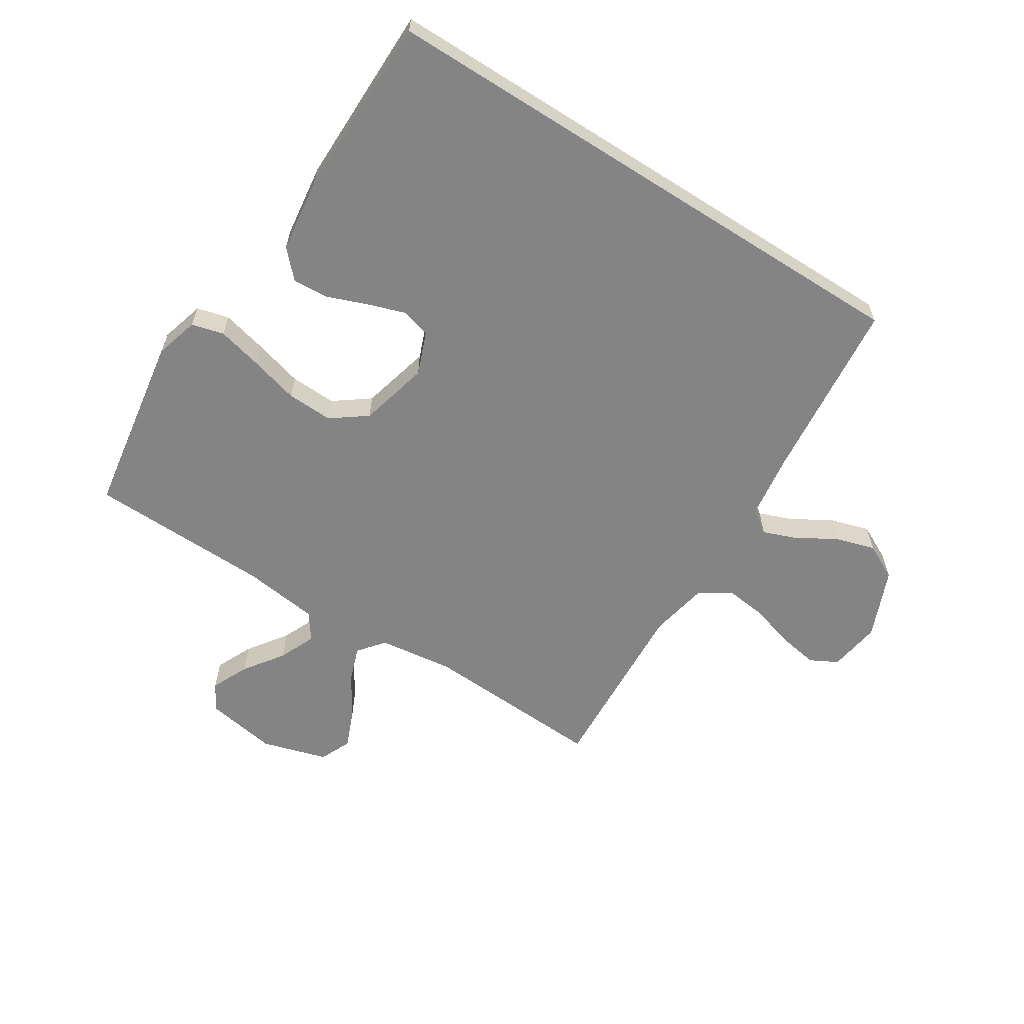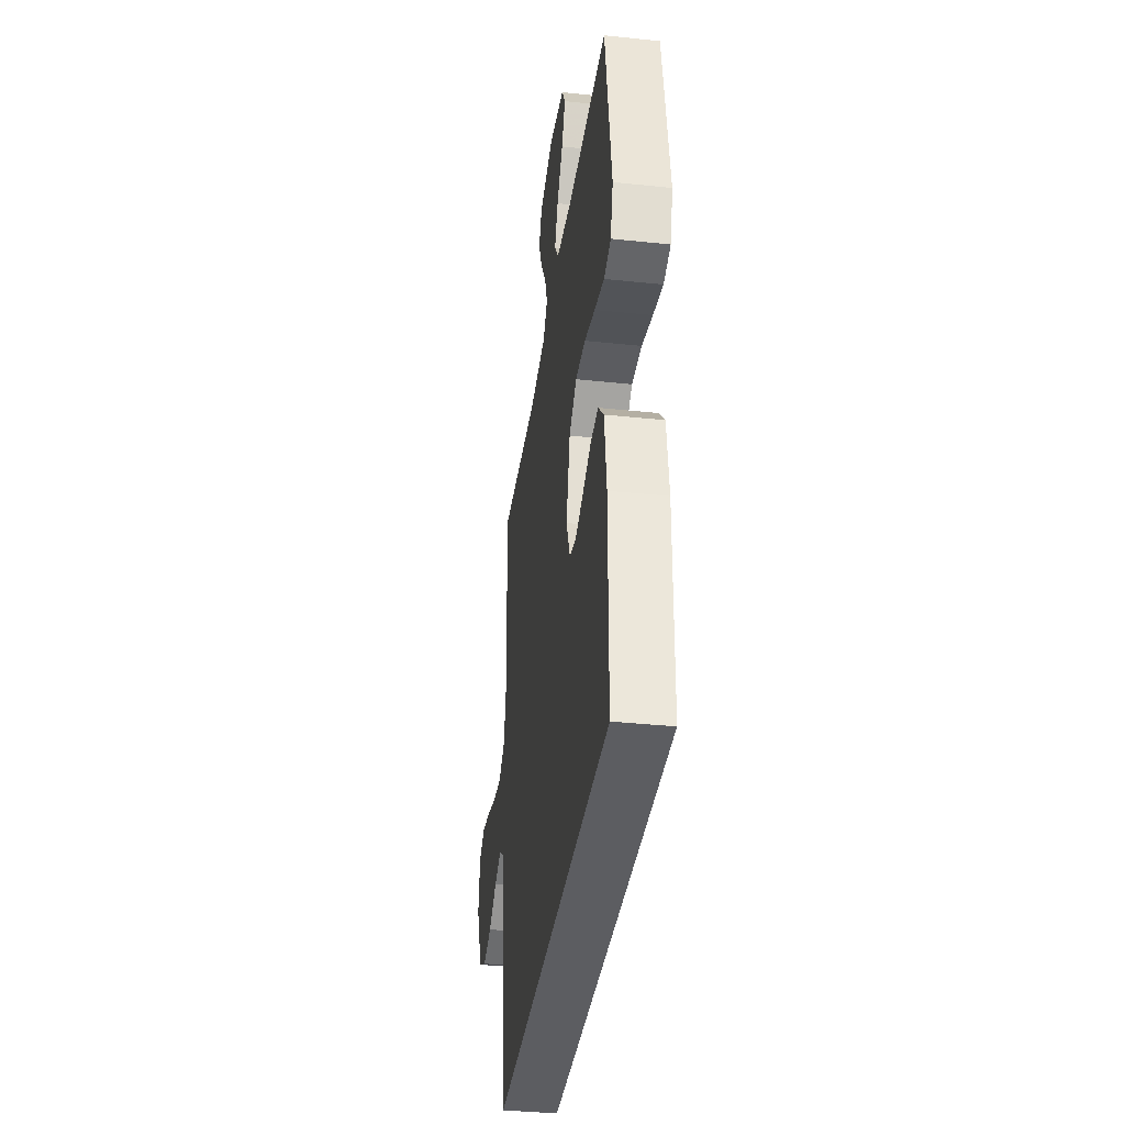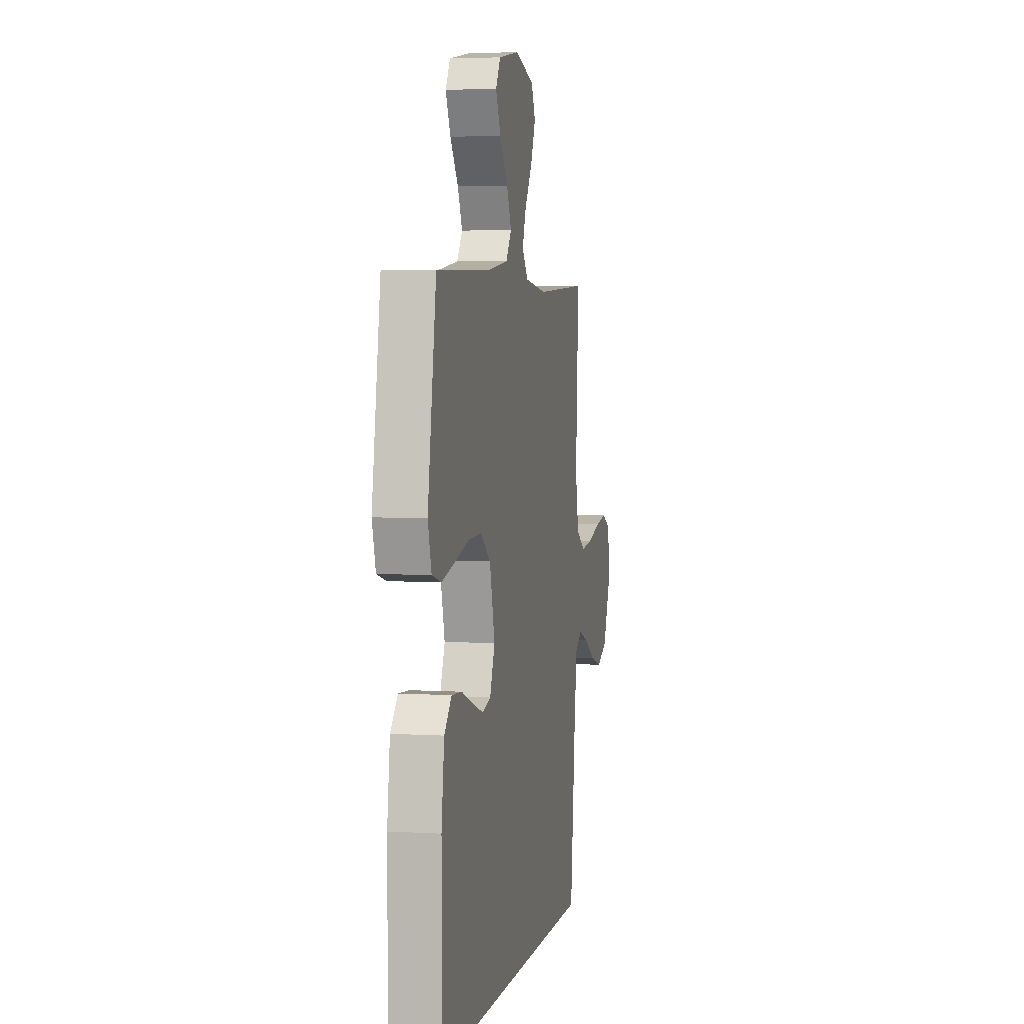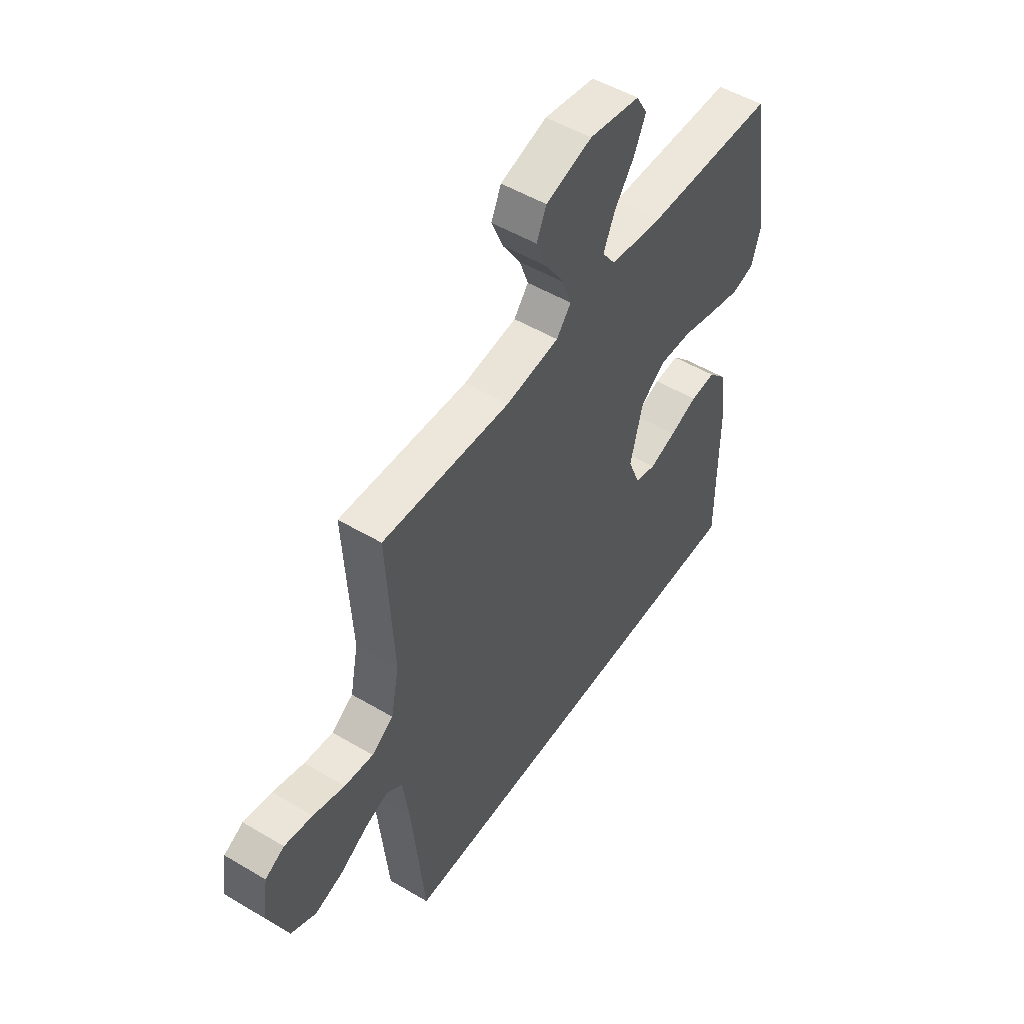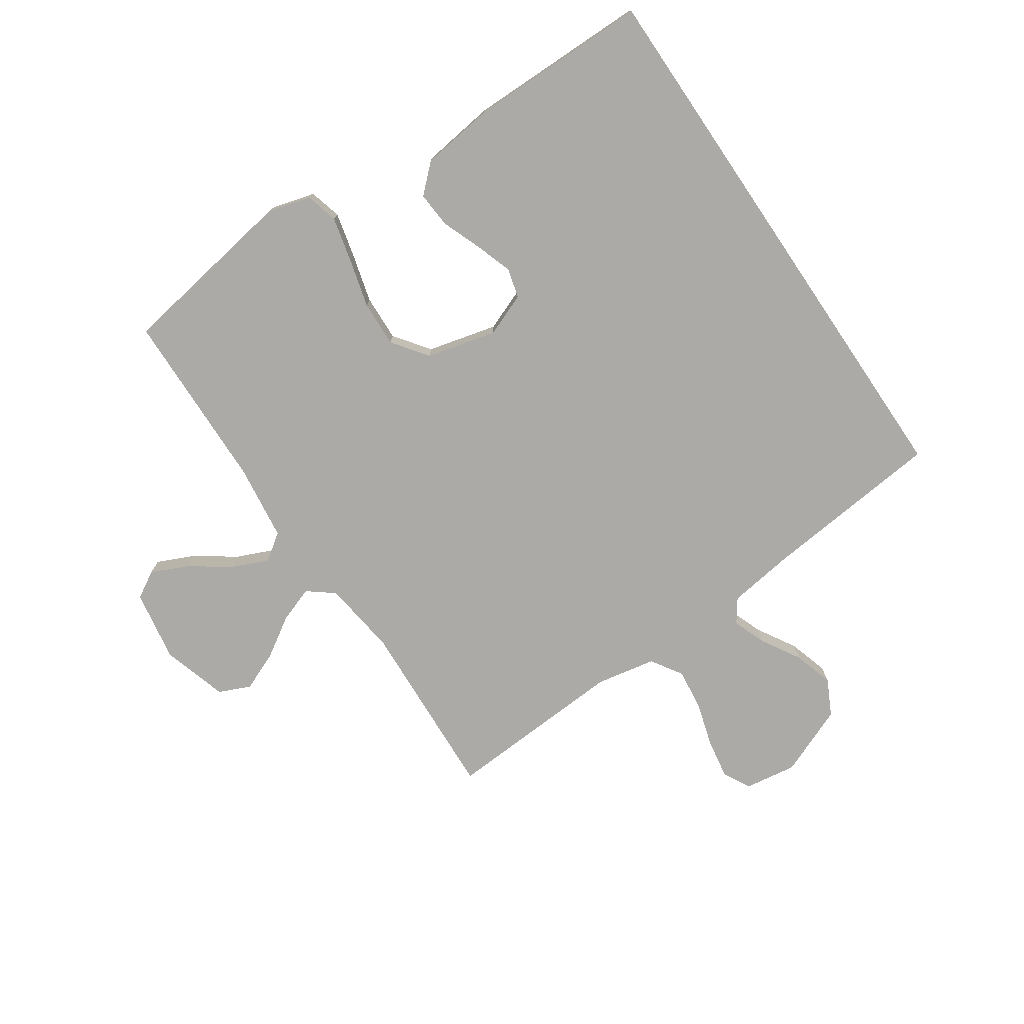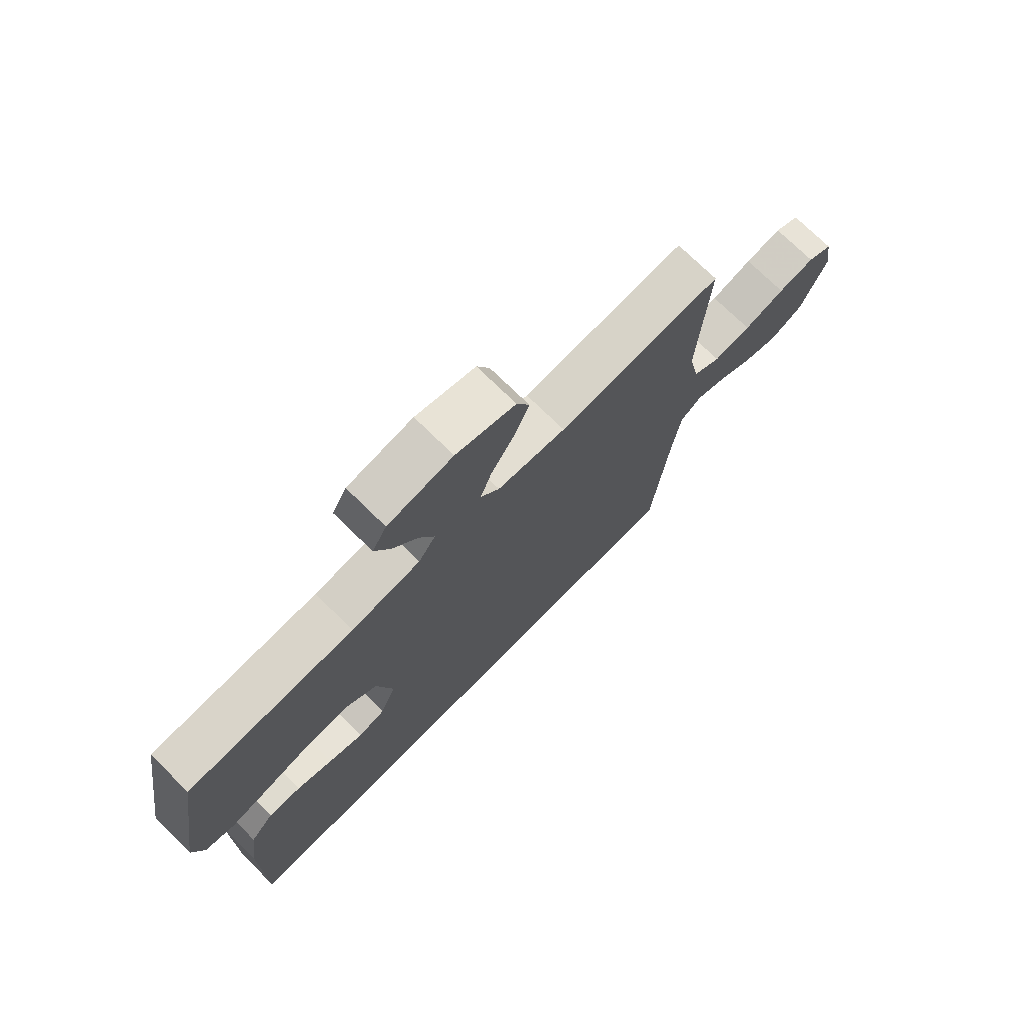
<metadata>
{"format":"obj","ext":"obj","renderer":"f3d","projection":"perspective","resolution":1024,"background":"white","views":[{"elev":-61.3,"azim":147.5,"up":"+Y"},{"elev":-36.7,"azim":82.2,"up":"+Z"},{"elev":4.1,"azim":101.5,"up":"+Z"},{"elev":51.2,"azim":-57.1,"up":"+Z"},{"elev":-76.0,"azim":124.2,"up":"+Y"},{"elev":73.7,"azim":134.5,"up":"+Z"}]}
</metadata>
<code>
v -0.5 0.07 0.5
v -0.2 0.07 0.485
v -0.075 0.07 0.501
v -0.041 0.07 0.544
v -0.062 0.07 0.603
v -0.104 0.07 0.669
v -0.131 0.07 0.734
v -0.108 0.07 0.786
v 0 0.07 0.818
v 0.118 0.07 0.798
v 0.144 0.07 0.753
v 0.116 0.07 0.692
v 0.07 0.07 0.627
v 0.044 0.07 0.567
v 0.075 0.07 0.523
v 0.2 0.07 0.507
v 0.5 0.07 0.5
v 0.548 0.07 0.2
v 0.528 0.07 0.129
v 0.475 0.07 0.115
v 0.401 0.07 0.133
v 0.32 0.07 0.155
v 0.244 0.07 0.158
v 0.186 0.07 0.115
v 0.157 0.07 0
v 0.185 0.07 -0.071
v 0.234 0.07 -0.084
v 0.296 0.07 -0.063
v 0.361 0.07 -0.038
v 0.42 0.07 -0.034
v 0.462 0.07 -0.079
v 0.478 0.07 -0.2
v 0.477 0.07 -0.5
v -0.445 0.07 -0.5
v -0.475 0.07 -0.2
v -0.49 0.07 -0.092
v -0.528 0.07 -0.065
v -0.583 0.07 -0.086
v -0.647 0.07 -0.124
v -0.713 0.07 -0.144
v -0.772 0.07 -0.114
v -0.819 0.07 0
v -0.806 0.07 0.086
v -0.761 0.07 0.11
v -0.695 0.07 0.099
v -0.621 0.07 0.077
v -0.553 0.07 0.069
v -0.502 0.07 0.102
v -0.483 0.07 0.2
v -0.5 0 0.5
v -0.2 0 0.485
v -0.075 0 0.501
v -0.041 0 0.544
v -0.062 0 0.603
v -0.104 0 0.669
v -0.131 0 0.734
v -0.108 0 0.786
v 0 0 0.818
v 0.118 0 0.798
v 0.144 0 0.753
v 0.116 0 0.692
v 0.07 0 0.627
v 0.044 0 0.567
v 0.075 0 0.523
v 0.2 0 0.507
v 0.5 0 0.5
v 0.548 0 0.2
v 0.528 0 0.129
v 0.475 0 0.115
v 0.401 0 0.133
v 0.32 0 0.155
v 0.244 0 0.158
v 0.186 0 0.115
v 0.157 0 0
v 0.185 0 -0.071
v 0.234 0 -0.084
v 0.296 0 -0.063
v 0.361 0 -0.038
v 0.42 0 -0.034
v 0.462 0 -0.079
v 0.478 0 -0.2
v 0.477 0 -0.5
v -0.445 0 -0.5
v -0.475 0 -0.2
v -0.49 0 -0.092
v -0.528 0 -0.065
v -0.583 0 -0.086
v -0.647 0 -0.124
v -0.713 0 -0.144
v -0.772 0 -0.114
v -0.819 0 0
v -0.806 0 0.086
v -0.761 0 0.11
v -0.695 0 0.099
v -0.621 0 0.077
v -0.553 0 0.069
v -0.502 0 0.102
v -0.483 0 0.2
f 44 45 46
f 43 44 46
f 42 43 46
f 41 42 46
f 40 41 46
f 39 40 46
f 38 39 46
f 37 38 46 47
f 36 37 47 48
f 33 34 35
f 32 33 35
f 31 32 35
f 28 29 30 31
f 27 28 31
f 27 31 35
f 35 36 48
f 27 35 48
f 26 27 48
f 20 21 22
f 19 20 22
f 18 19 22
f 17 18 22
f 16 17 22
f 15 16 22 23
f 14 15 23 24
f 11 12 13
f 10 11 13
f 9 10 13
f 8 9 13
f 7 8 13
f 6 7 13
f 5 6 13
f 4 5 13 14
f 14 24 25
f 4 14 25
f 3 4 25
f 49 1 2
f 26 48 49
f 25 26 49
f 3 25 49
f 2 3 49
f 95 94 93
f 95 93 92
f 95 92 91
f 95 91 90
f 95 90 89
f 95 89 88
f 95 88 87
f 96 95 87 86
f 97 96 86 85
f 84 83 82
f 84 82 81
f 84 81 80
f 80 79 78 77
f 80 77 76
f 84 80 76
f 97 85 84
f 97 84 76
f 97 76 75
f 71 70 69
f 71 69 68
f 71 68 67
f 71 67 66
f 71 66 65
f 72 71 65 64
f 73 72 64 63
f 62 61 60
f 62 60 59
f 62 59 58
f 62 58 57
f 62 57 56
f 62 56 55
f 62 55 54
f 63 62 54 53
f 74 73 63
f 74 63 53
f 74 53 52
f 51 50 98
f 98 97 75
f 98 75 74
f 98 74 52
f 98 52 51
f 1 50 51 2
f 2 51 52 3
f 3 52 53 4
f 4 53 54 5
f 5 54 55 6
f 6 55 56 7
f 7 56 57 8
f 8 57 58 9
f 9 58 59 10
f 10 59 60 11
f 11 60 61 12
f 12 61 62 13
f 13 62 63 14
f 14 63 64 15
f 15 64 65 16
f 16 65 66 17
f 17 66 67 18
f 18 67 68 19
f 19 68 69 20
f 20 69 70 21
f 21 70 71 22
f 22 71 72 23
f 23 72 73 24
f 24 73 74 25
f 25 74 75 26
f 26 75 76 27
f 27 76 77 28
f 28 77 78 29
f 29 78 79 30
f 30 79 80 31
f 31 80 81 32
f 32 81 82 33
f 33 82 83 34
f 34 83 84 35
f 35 84 85 36
f 36 85 86 37
f 37 86 87 38
f 38 87 88 39
f 39 88 89 40
f 40 89 90 41
f 41 90 91 42
f 42 91 92 43
f 43 92 93 44
f 44 93 94 45
f 45 94 95 46
f 46 95 96 47
f 47 96 97 48
f 48 97 98 49
f 49 98 50 1

</code>
